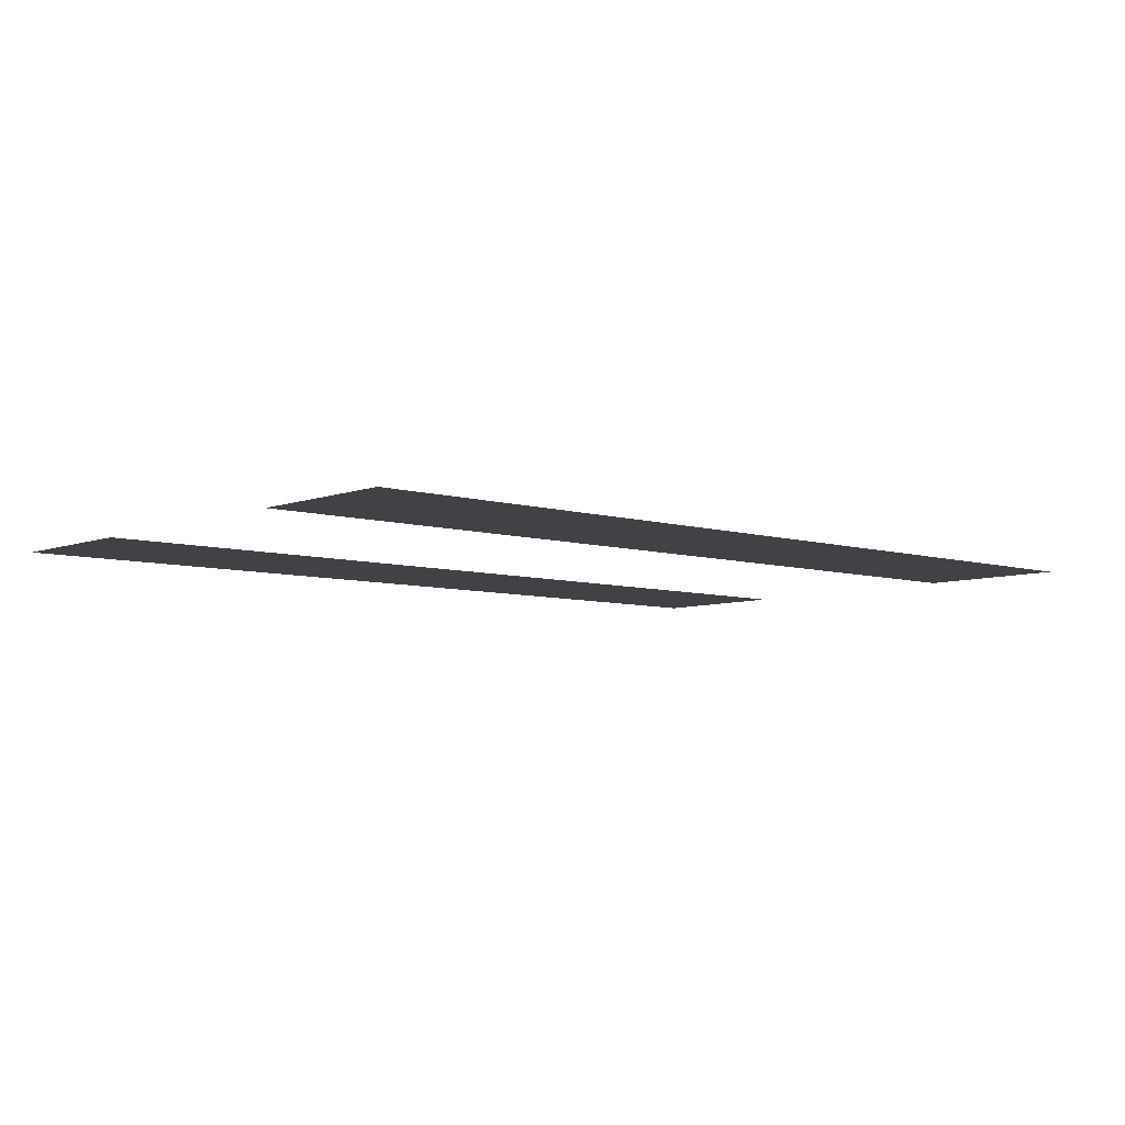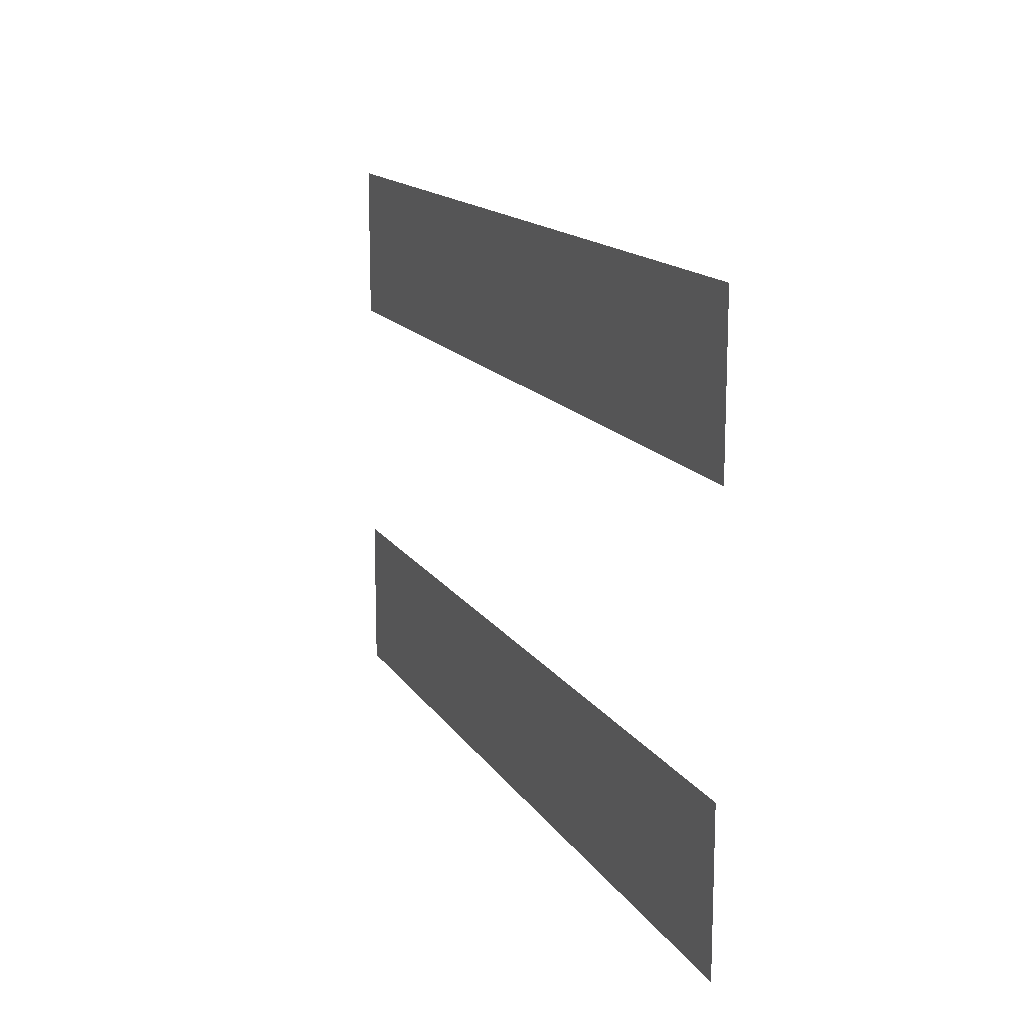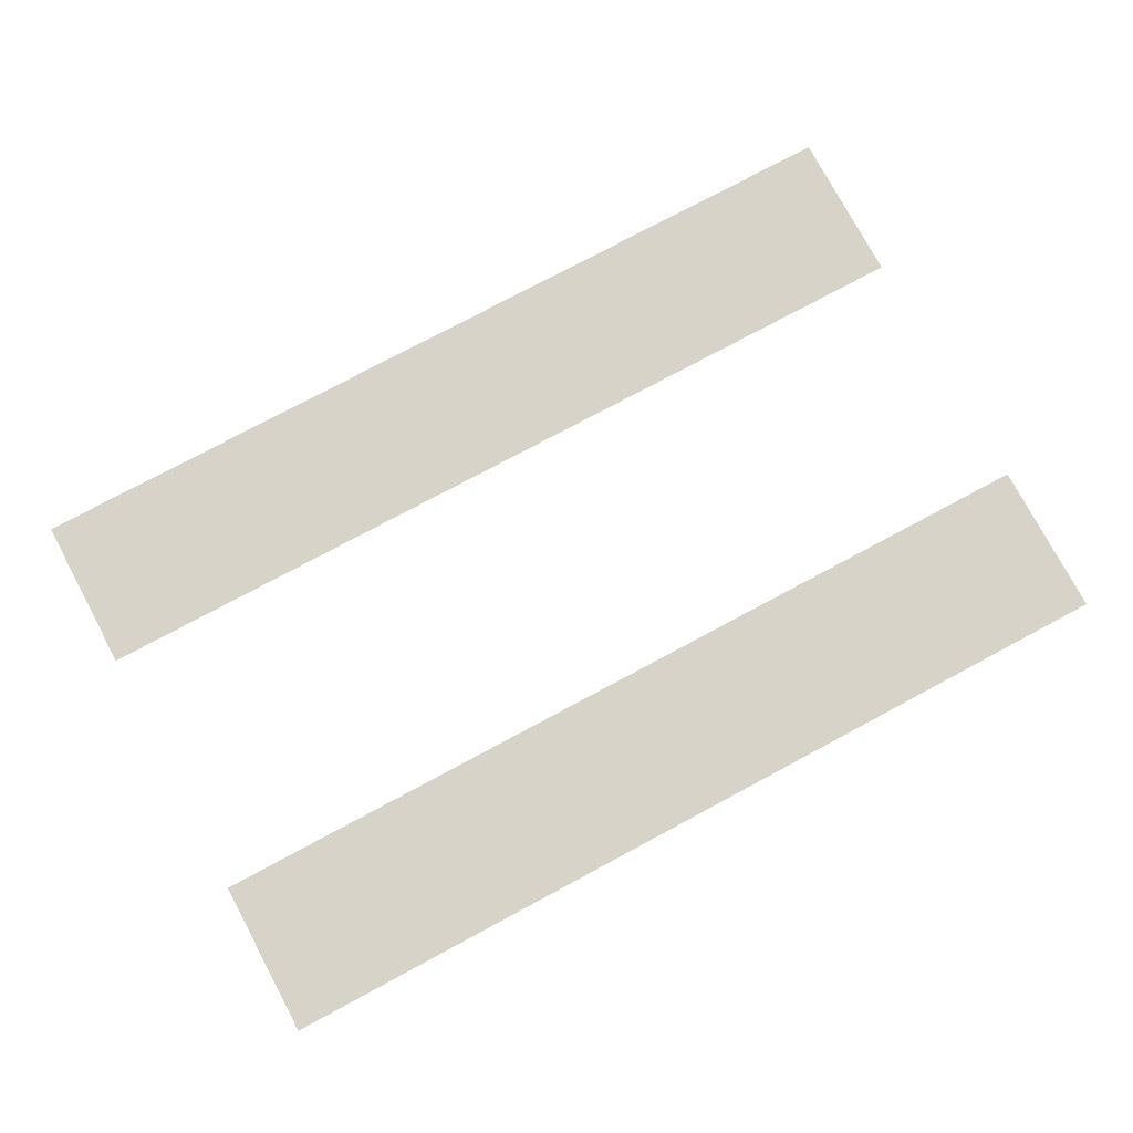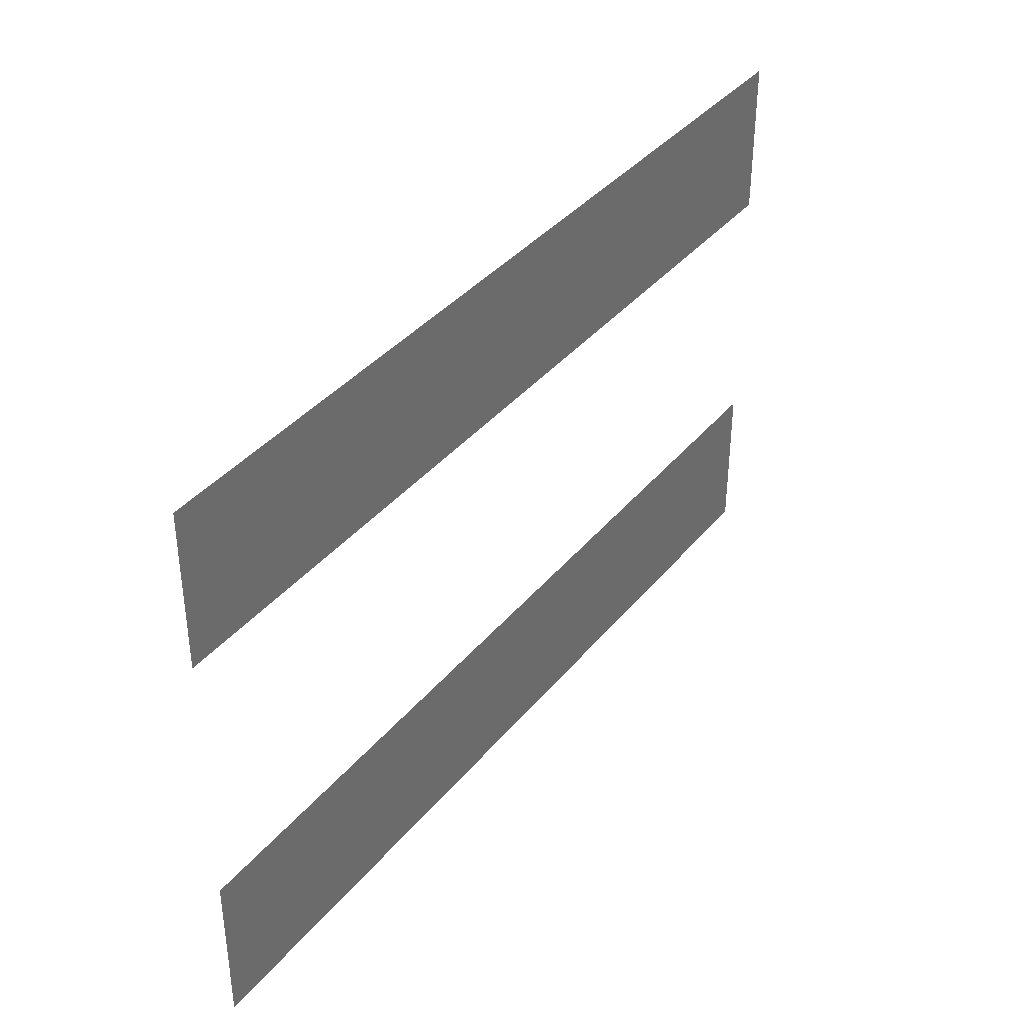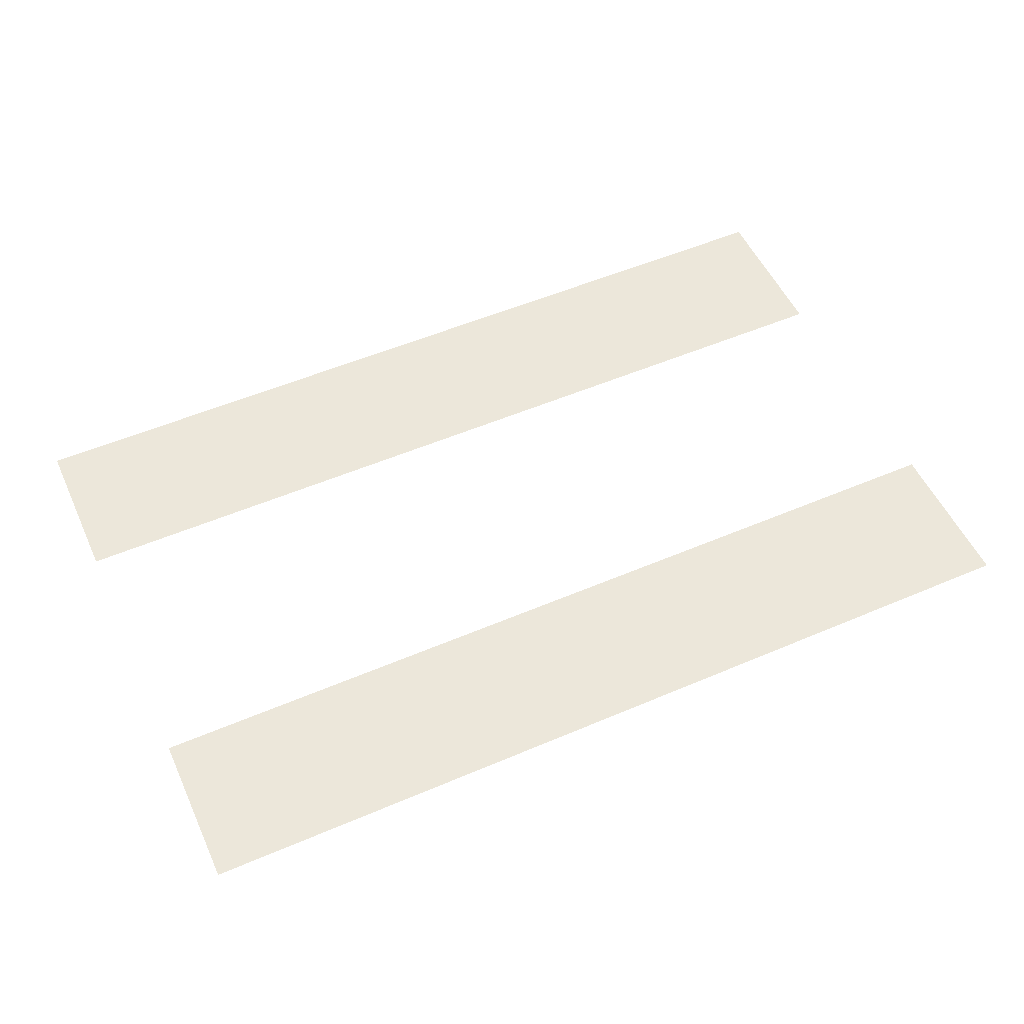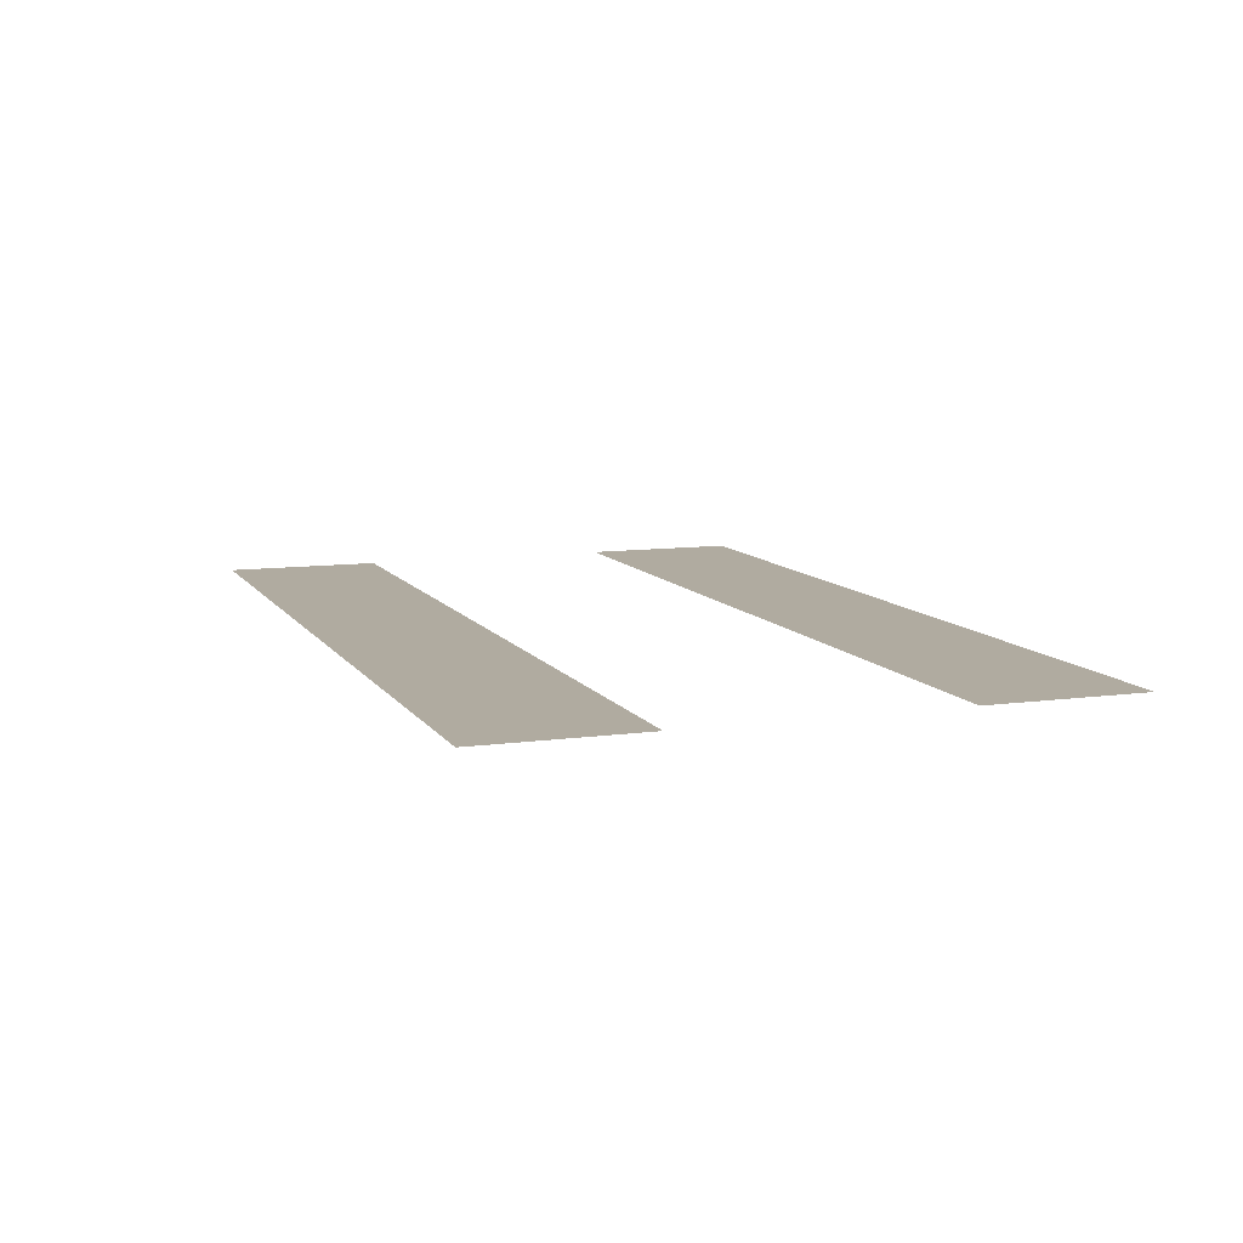
<metadata>
{"format":"obj","ext":"obj","renderer":"f3d","projection":"perspective","resolution":1024,"background":"white","views":[{"elev":-6.6,"azim":138.1,"up":"+Y"},{"elev":14.6,"azim":-111.1,"up":"+Z"},{"elev":76.9,"azim":151.8,"up":"+Y"},{"elev":37.7,"azim":-55.6,"up":"+Z"},{"elev":53.5,"azim":155.5,"up":"+Y"},{"elev":9.8,"azim":70.2,"up":"+Y"}]}
</metadata>
<code>
o =_Mesh.013
v 0.056 0 -0.503
v 0.056 0 -0.421
v 0.528 0 -0.421
v 0.528 0 -0.503
v 0.056 0 -0.285
v 0.056 0 -0.203
v 0.528 0 -0.203
v 0.528 0 -0.285
f 6 8 5
f 6 7 8
f 2 4 1
f 2 3 4

</code>
